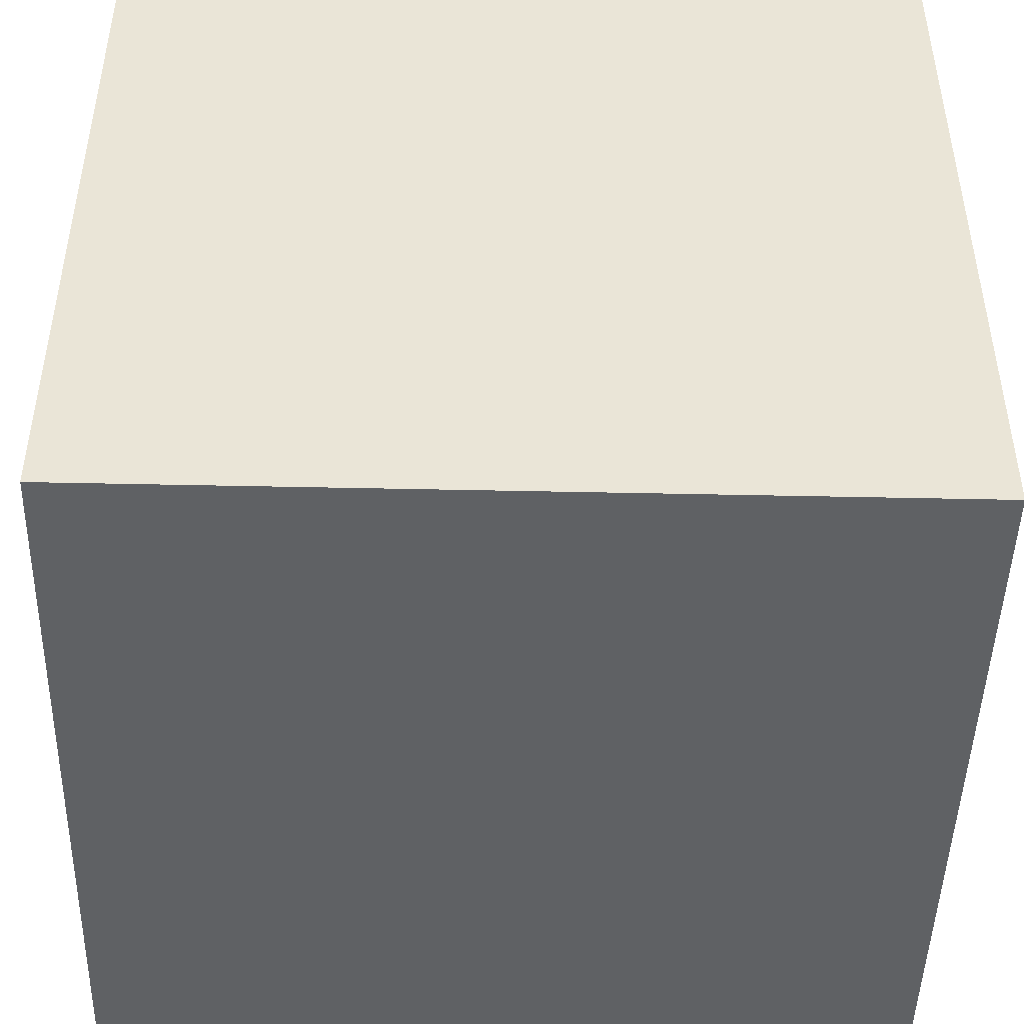
<metadata>
{"format":"obj","ext":"obj","renderer":"f3d","projection":"perspective","resolution":1024,"background":"white","views":[{"elev":-46.7,"azim":178.6,"up":"+Y"}]}
</metadata>
<code>
g object-4
v -10 -10 10
v -10 -10 -6
v -10 -10 -10
v -10 -9 9
v -10 -9 7
v -10 -9 4
v -10 -9 1
v -10 -9 -6
v -10 -9 -10
v -10 -8 9
v -10 -8 7
v -10 -8 4
v -10 -8 1
v -10 -8 -2
v -10 -8 -7
v -10 -7 8
v -10 -7 4
v -10 -7 1
v -10 -7 -2
v -10 -7 -5
v -10 -7 -7
v -10 -6 8
v -10 -6 6
v -10 -6 4
v -10 -6 1
v -10 -6 -5
v -10 -5 10
v -10 -5 8
v -10 -5 6
v -10 -5 5
v -10 -5 -0
v -10 -5 -5
v -10 -5 -9
v -10 -4 10
v -10 -4 8
v -10 -4 5
v -10 -4 -0
v -10 -4 -5
v -10 -4 -7
v -10 -4 -9
v -10 -3 6
v -10 -3 3
v -10 -3 -0
v -10 -3 -4
v -10 -3 -5
v -10 -3 -7
v -10 -3 -8
v -10 -3 -9
v -10 -2 6
v -10 -2 3
v -10 -2 -0
v -10 -2 -4
v -10 -2 -8
v -10 -2 -9
v -10 -1 10
v -10 -1 8
v -10 -1 -4
v -10 -1 -8
v -10 0 10
v -10 0 8
v -10 0 2
v -10 0 -1
v -10 0 -4
v -10 0 -6
v -10 0 -8
v -10 0 -9
v -10 1 5
v -10 1 2
v -10 1 -1
v -10 1 -4
v -10 1 -6
v -10 1 -9
v -10 1 -10
v -10 2 10
v -10 2 9
v -10 2 8
v -10 2 7
v -10 2 5
v -10 2 2
v -10 2 -5
v -10 2 -8
v -10 3 9
v -10 3 8
v -10 3 7
v -10 3 -4
v -10 3 -5
v -10 3 -8
v -10 3 -9
v -10 5 2
v -10 5 -3
v -10 5 -9
v -10 5 -10
v -10 6 10
v -10 6 9
v -10 6 7
v -10 6 2
v -10 6 -3
v -10 6 -4
v -10 6 -6
v -10 6 -8
v -10 7 9
v -10 7 7
v -10 7 -4
v -10 7 -6
v -10 7 -8
v -10 7 -9
v -10 10 10
v -10 10 -10
v 10 -10 10
v 10 -10 6
v 10 -10 -10
v 10 -9 10
v 10 -9 6
v 10 -9 -1
v 10 -9 -4
v 10 -9 -7
v 10 -9 -9
v 10 -8 7
v 10 -8 2
v 10 -8 -1
v 10 -8 -4
v 10 -8 -7
v 10 -8 -9
v 10 -7 7
v 10 -7 5
v 10 -7 2
v 10 -7 -1
v 10 -7 -4
v 10 -7 -8
v 10 -6 5
v 10 -6 -1
v 10 -6 -4
v 10 -6 -6
v 10 -6 -8
v 10 -5 9
v 10 -5 5
v 10 -5 -0
v 10 -5 -5
v 10 -5 -6
v 10 -5 -8
v 10 -5 -10
v 10 -4 9
v 10 -4 7
v 10 -4 5
v 10 -4 -0
v 10 -4 -5
v 10 -4 -8
v 10 -4 -10
v 10 -3 9
v 10 -3 8
v 10 -3 7
v 10 -3 5
v 10 -3 4
v 10 -3 -0
v 10 -3 -3
v 10 -3 -6
v 10 -2 9
v 10 -2 8
v 10 -2 4
v 10 -2 -0
v 10 -2 -3
v 10 -2 -6
v 10 -1 8
v 10 -1 4
v 10 -1 -8
v 10 -1 -10
v 10 0 9
v 10 0 8
v 10 0 6
v 10 0 4
v 10 0 1
v 10 0 -2
v 10 0 -8
v 10 0 -10
v 10 1 10
v 10 1 9
v 10 1 6
v 10 1 4
v 10 1 1
v 10 1 -2
v 10 1 -5
v 10 2 8
v 10 2 5
v 10 2 -2
v 10 2 -5
v 10 2 -7
v 10 2 -8
v 10 2 -9
v 10 2 -10
v 10 3 9
v 10 3 8
v 10 3 5
v 10 3 4
v 10 3 -7
v 10 3 -8
v 10 3 -9
v 10 5 10
v 10 5 9
v 10 5 3
v 10 5 -2
v 10 6 8
v 10 6 6
v 10 6 4
v 10 6 3
v 10 6 -2
v 10 6 -7
v 10 6 -9
v 10 6 -10
v 10 7 9
v 10 7 8
v 10 7 6
v 10 7 4
v 10 7 -7
v 10 7 -9
v 10 10 10
v 10 10 -10
v -10 -10 10
v -10 -5 10
v -10 -4 10
v -10 -1 10
v -10 0 10
v -10 2 10
v -10 6 10
v -10 10 10
v -9 -9 10
v -9 -8 10
v -9 2 10
v -9 3 10
v -9 6 10
v -9 7 10
v -8 -7 10
v -8 -6 10
v -8 -5 10
v -8 -4 10
v -8 -1 10
v -8 0 10
v -8 2 10
v -8 3 10
v -7 -9 10
v -7 -8 10
v -7 2 10
v -7 3 10
v -7 6 10
v -7 7 10
v -6 -6 10
v -6 -5 10
v -6 -3 10
v -6 -2 10
v -5 -5 10
v -5 -4 10
v -5 1 10
v -5 2 10
v -4 -9 10
v -4 -8 10
v -4 -7 10
v -4 -6 10
v -3 -3 10
v -3 -2 10
v -2 0 10
v -2 1 10
v -2 2 10
v -2 5 10
v -2 6 10
v -1 -9 10
v -1 -8 10
v -1 -7 10
v -1 -6 10
v 0 -5 10
v 0 -4 10
v 0 -3 10
v 0 -2 10
v 1 0 10
v 1 1 10
v 2 -8 10
v 2 -7 10
v 3 5 10
v 3 6 10
v 4 -3 10
v 4 -2 10
v 4 -1 10
v 4 0 10
v 4 1 10
v 4 3 10
v 4 6 10
v 4 7 10
v 5 -7 10
v 5 -6 10
v 5 -5 10
v 5 -4 10
v 5 -3 10
v 5 2 10
v 5 3 10
v 6 -10 10
v 6 -9 10
v 6 0 10
v 6 1 10
v 6 6 10
v 6 7 10
v 7 -8 10
v 7 -7 10
v 7 -4 10
v 7 -3 10
v 8 -3 10
v 8 -2 10
v 8 -1 10
v 8 0 10
v 8 2 10
v 8 3 10
v 8 6 10
v 8 7 10
v 9 -5 10
v 9 -4 10
v 9 -3 10
v 9 -2 10
v 9 0 10
v 9 1 10
v 9 3 10
v 9 5 10
v 9 7 10
v 10 -10 10
v 10 -9 10
v 10 1 10
v 10 5 10
v 10 10 10
v -10 -10 -10
v -10 -9 -10
v -10 1 -10
v -10 5 -10
v -10 10 -10
v -9 -5 -10
v -9 -4 -10
v -9 -3 -10
v -9 -2 -10
v -9 0 -10
v -9 1 -10
v -9 3 -10
v -9 5 -10
v -9 7 -10
v -8 -3 -10
v -8 -2 -10
v -8 -1 -10
v -8 0 -10
v -8 2 -10
v -8 3 -10
v -8 6 -10
v -8 7 -10
v -7 -8 -10
v -7 -7 -10
v -7 -4 -10
v -7 -3 -10
v -6 -10 -10
v -6 -9 -10
v -6 0 -10
v -6 1 -10
v -6 6 -10
v -6 7 -10
v -5 -7 -10
v -5 -6 -10
v -5 -5 -10
v -5 -4 -10
v -5 -3 -10
v -5 2 -10
v -5 3 -10
v -4 -3 -10
v -4 -2 -10
v -4 -1 -10
v -4 0 -10
v -4 1 -10
v -4 3 -10
v -4 6 -10
v -4 7 -10
v -3 5 -10
v -3 6 -10
v -2 -8 -10
v -2 -7 -10
v -1 0 -10
v -1 1 -10
v 0 -5 -10
v 0 -4 -10
v 0 -3 -10
v 0 -2 -10
v 1 -9 -10
v 1 -8 -10
v 1 -7 -10
v 1 -6 -10
v 2 0 -10
v 2 1 -10
v 2 2 -10
v 2 5 -10
v 2 6 -10
v 3 -3 -10
v 3 -2 -10
v 4 -9 -10
v 4 -8 -10
v 4 -7 -10
v 4 -6 -10
v 5 -5 -10
v 5 -4 -10
v 5 1 -10
v 5 2 -10
v 6 -6 -10
v 6 -5 -10
v 6 -3 -10
v 6 -2 -10
v 7 -9 -10
v 7 -8 -10
v 7 2 -10
v 7 3 -10
v 7 6 -10
v 7 7 -10
v 8 -7 -10
v 8 -6 -10
v 8 -5 -10
v 8 -4 -10
v 8 -1 -10
v 8 0 -10
v 8 2 -10
v 8 3 -10
v 9 -9 -10
v 9 -8 -10
v 9 2 -10
v 9 3 -10
v 9 6 -10
v 9 7 -10
v 10 -10 -10
v 10 -5 -10
v 10 -4 -10
v 10 -1 -10
v 10 0 -10
v 10 2 -10
v 10 6 -10
v 10 10 -10
v -10 -10 10
v 6 -10 10
v 10 -10 10
v -9 -10 9
v 6 -10 9
v 9 -10 9
v 9 -10 6
v 10 -10 6
v -10 -10 -6
v -9 -10 -6
v -9 -10 -9
v -6 -10 -9
v 9 -10 -9
v -10 -10 -10
v -6 -10 -10
v 10 -10 -10
v -10 10 10
v 10 10 10
v 4 10 9
v 9 10 9
v -5 10 8
v -4 10 8
v 1 10 8
v 2 10 8
v -4 10 7
v -3 10 7
v 4 10 7
v 6 10 7
v -7 10 6
v -5 10 6
v -4 10 6
v 2 10 6
v 3 10 6
v -7 10 5
v -6 10 5
v -4 10 5
v -3 10 5
v 1 10 5
v 2 10 5
v 6 10 5
v 7 10 5
v -6 10 4
v -5 10 4
v -4 10 4
v 0 10 4
v 2 10 4
v 3 10 4
v 7 10 4
v 9 10 4
v -5 10 3
v -4 10 3
v 6 10 3
v 7 10 3
v 0 10 2
v 1 10 2
v 2 10 2
v 4 10 2
v 7 10 2
v 8 10 2
v 1 10 1
v 4 10 1
v 6 10 1
v 7 10 1
v 8 10 1
v 9 10 1
v 7 10 -0
v 9 10 -0
v -2 10 -1
v -1 10 -1
v 5 10 -1
v 6 10 -1
v -7 10 -2
v -6 10 -2
v -1 10 -2
v 0 10 -2
v 6 10 -2
v 7 10 -2
v -2 10 -3
v -1 10 -3
v 5 10 -3
v 6 10 -3
v 7 10 -3
v 8 10 -3
v -7 10 -4
v -6 10 -4
v -4 10 -4
v 0 10 -4
v 2 10 -4
v 6 10 -4
v 8 10 -4
v -6 10 -5
v -5 10 -5
v -4 10 -5
v -3 10 -5
v -1 10 -5
v 2 10 -5
v -5 10 -6
v -3 10 -6
v -8 10 -7
v -7 10 -7
v 2 10 -7
v 3 10 -7
v -7 10 -8
v -6 10 -8
v 3 10 -8
v 4 10 -8
v -8 10 -9
v -6 10 -9
v 2 10 -9
v 4 10 -9
v -10 10 -10
v 10 10 -10
f 4 2 1
f 5 2 4
f 6 2 5
f 7 2 6
f 8 3 2
f 8 2 7
f 9 3 8
f 10 4 1
f 10 5 4
f 11 6 5
f 11 5 10
f 12 7 6
f 12 6 11
f 13 9 8
f 13 7 12
f 13 8 7
f 14 9 13
f 15 9 14
f 16 11 10
f 16 12 11
f 16 13 12
f 16 14 13
f 17 14 16
f 18 14 17
f 19 15 14
f 19 14 18
f 20 15 19
f 21 9 15
f 21 15 20
f 22 16 10
f 22 17 16
f 23 17 22
f 24 18 17
f 24 17 23
f 25 20 19
f 25 18 24
f 25 19 18
f 26 21 20
f 26 20 25
f 27 10 1
f 27 22 10
f 28 23 22
f 28 22 27
f 29 24 23
f 29 23 28
f 29 25 24
f 29 26 25
f 30 26 29
f 31 26 30
f 32 21 26
f 32 26 31
f 33 9 21
f 33 21 32
f 34 28 27
f 35 29 28
f 35 28 34
f 35 30 29
f 36 31 30
f 36 30 35
f 37 32 31
f 37 31 36
f 38 33 32
f 38 32 37
f 39 33 38
f 40 9 33
f 40 33 39
f 41 35 34
f 41 36 35
f 41 37 36
f 41 38 37
f 42 38 41
f 43 38 42
f 44 38 43
f 45 39 38
f 45 38 44
f 46 40 39
f 46 39 45
f 47 40 46
f 48 9 40
f 48 40 47
f 49 41 34
f 49 42 41
f 50 43 42
f 50 42 49
f 51 44 43
f 51 43 50
f 52 47 46
f 52 44 51
f 52 45 44
f 52 46 45
f 53 48 47
f 53 47 52
f 54 9 48
f 54 48 53
f 55 50 49
f 55 51 50
f 55 54 53
f 55 52 51
f 55 53 52
f 55 49 34
f 56 54 55
f 57 54 56
f 58 54 57
f 59 56 55
f 60 57 56
f 60 56 59
f 61 57 60
f 62 57 61
f 63 58 57
f 63 57 62
f 64 58 63
f 65 54 58
f 65 58 64
f 66 9 54
f 66 54 65
f 67 60 59
f 67 61 60
f 68 62 61
f 68 61 67
f 69 64 63
f 69 62 68
f 69 63 62
f 70 64 69
f 71 65 64
f 71 64 70
f 71 66 65
f 72 9 66
f 72 66 71
f 73 9 72
f 74 67 59
f 75 67 74
f 76 67 75
f 77 67 76
f 78 68 67
f 78 67 77
f 79 70 69
f 79 68 78
f 79 69 68
f 80 71 70
f 80 72 71
f 81 72 80
f 82 76 75
f 82 75 74
f 83 77 76
f 83 76 82
f 84 78 77
f 84 77 83
f 84 79 78
f 85 70 79
f 85 79 84
f 85 80 70
f 86 81 80
f 86 80 85
f 87 72 81
f 87 81 86
f 88 73 72
f 88 72 87
f 89 83 82
f 89 84 83
f 89 88 87
f 89 86 85
f 89 87 86
f 89 85 84
f 90 88 89
f 91 73 88
f 91 88 90
f 92 73 91
f 93 82 74
f 93 89 82
f 94 89 93
f 95 89 94
f 96 90 89
f 96 89 95
f 97 91 90
f 97 90 96
f 98 91 97
f 99 91 98
f 100 91 99
f 101 95 94
f 101 94 93
f 102 96 95
f 102 95 101
f 102 97 96
f 102 98 97
f 103 99 98
f 103 98 102
f 104 100 99
f 104 99 103
f 105 91 100
f 105 100 104
f 106 92 91
f 106 91 105
f 107 104 103
f 107 105 104
f 107 106 105
f 107 102 101
f 107 103 102
f 107 101 93
f 108 92 106
f 108 106 107
f 109 110 112
f 110 111 113
f 112 110 113
f 113 111 114
f 114 111 115
f 115 111 116
f 116 111 117
f 112 113 118
f 113 114 118
f 118 114 119
f 114 115 120
f 119 114 120
f 115 116 121
f 120 115 121
f 116 117 122
f 121 116 122
f 117 111 123
f 122 117 123
f 118 119 124
f 112 118 124
f 124 119 125
f 121 122 126
f 125 119 126
f 120 121 126
f 119 120 126
f 122 123 126
f 126 123 127
f 127 123 128
f 128 123 129
f 124 125 130
f 125 126 130
f 126 127 130
f 127 128 131
f 130 127 131
f 128 129 132
f 131 128 132
f 132 129 133
f 129 123 134
f 133 129 134
f 132 133 135
f 112 124 135
f 130 131 135
f 131 132 135
f 124 130 135
f 135 133 136
f 136 133 137
f 137 133 138
f 133 134 139
f 138 133 139
f 134 123 140
f 139 134 140
f 123 111 141
f 140 123 141
f 112 135 142
f 135 136 142
f 142 136 143
f 136 137 144
f 143 136 144
f 137 138 145
f 144 137 145
f 138 139 146
f 145 138 146
f 139 140 146
f 140 141 147
f 146 140 147
f 147 141 148
f 112 142 149
f 142 143 149
f 149 143 150
f 143 144 151
f 150 143 151
f 144 145 152
f 151 144 152
f 145 146 152
f 147 148 152
f 146 147 152
f 152 148 153
f 153 148 154
f 154 148 155
f 155 148 156
f 149 150 157
f 112 149 157
f 150 151 158
f 157 150 158
f 151 152 158
f 152 153 158
f 153 154 159
f 158 153 159
f 154 155 160
f 159 154 160
f 155 156 161
f 160 155 161
f 156 148 162
f 161 156 162
f 160 161 163
f 159 160 163
f 161 162 163
f 157 158 163
f 158 159 163
f 163 162 164
f 162 148 165
f 164 162 165
f 165 148 166
f 112 157 167
f 157 163 167
f 163 164 168
f 167 163 168
f 168 164 169
f 164 165 170
f 169 164 170
f 170 165 171
f 171 165 172
f 165 166 173
f 172 165 173
f 173 166 174
f 112 167 175
f 168 169 176
f 175 167 176
f 167 168 176
f 169 170 177
f 176 169 177
f 170 171 177
f 177 171 178
f 171 172 179
f 178 171 179
f 173 174 180
f 179 172 180
f 172 173 180
f 180 174 181
f 177 178 182
f 176 177 182
f 182 178 183
f 178 179 184
f 180 181 184
f 179 180 184
f 181 174 185
f 184 181 185
f 185 174 186
f 186 174 187
f 187 174 188
f 188 174 189
f 175 176 190
f 176 182 190
f 182 183 191
f 190 182 191
f 183 178 192
f 191 183 192
f 178 184 193
f 192 178 193
f 184 185 193
f 185 186 193
f 186 187 194
f 193 186 194
f 187 188 195
f 194 187 195
f 188 189 196
f 195 188 196
f 191 192 197
f 190 191 197
f 195 196 197
f 192 193 197
f 193 194 197
f 194 195 197
f 175 190 197
f 197 196 198
f 198 196 199
f 199 196 200
f 198 199 201
f 201 199 202
f 202 199 203
f 199 200 204
f 203 199 204
f 200 196 205
f 204 200 205
f 205 196 206
f 196 189 207
f 206 196 207
f 207 189 208
f 197 198 209
f 198 201 209
f 201 202 210
f 209 201 210
f 202 203 211
f 210 202 211
f 205 206 212
f 211 203 212
f 203 204 212
f 204 205 212
f 206 207 213
f 212 206 213
f 207 208 214
f 213 207 214
f 210 211 215
f 211 212 215
f 213 214 215
f 197 209 215
f 212 213 215
f 209 210 215
f 214 208 216
f 215 214 216
f 225 218 217
f 226 218 225
f 227 222 221
f 227 223 222
f 228 223 227
f 229 224 223
f 229 223 228
f 230 224 229
f 231 218 226
f 232 218 231
f 233 219 218
f 233 218 232
f 234 220 219
f 234 219 233
f 235 221 220
f 235 220 234
f 236 227 221
f 236 221 235
f 237 228 227
f 237 227 236
f 238 229 228
f 238 228 237
f 238 230 229
f 239 226 225
f 239 225 217
f 240 231 226
f 240 226 239
f 241 236 235
f 241 234 233
f 241 238 237
f 241 235 234
f 241 237 236
f 242 230 238
f 242 238 241
f 243 230 242
f 244 224 230
f 244 230 243
f 245 232 231
f 245 233 232
f 246 241 233
f 246 233 245
f 247 241 246
f 248 241 247
f 249 246 245
f 249 247 246
f 250 247 249
f 251 241 248
f 252 243 242
f 252 241 251
f 252 242 241
f 253 240 239
f 253 239 217
f 254 231 240
f 254 240 253
f 255 245 231
f 255 231 254
f 256 249 245
f 256 245 255
f 257 247 250
f 257 248 247
f 258 251 248
f 258 248 257
f 259 258 257
f 259 251 258
f 260 252 251
f 260 251 259
f 261 243 252
f 261 252 260
f 262 243 261
f 263 244 243
f 263 243 262
f 264 253 217
f 264 254 253
f 265 256 255
f 265 254 264
f 265 255 254
f 266 256 265
f 267 249 256
f 267 256 266
f 268 250 249
f 268 249 267
f 269 257 250
f 269 250 268
f 269 259 257
f 270 259 269
f 271 259 270
f 272 260 259
f 272 259 271
f 273 262 261
f 273 260 272
f 273 261 260
f 274 265 264
f 274 266 265
f 275 267 266
f 275 266 274
f 276 263 262
f 276 262 273
f 277 244 263
f 277 263 276
f 278 271 270
f 278 270 269
f 278 269 268
f 279 272 271
f 279 271 278
f 279 273 272
f 280 273 279
f 281 273 280
f 282 276 273
f 282 273 281
f 282 277 276
f 283 277 282
f 284 244 277
f 284 277 283
f 285 224 244
f 285 244 284
f 286 267 275
f 286 275 274
f 287 278 268
f 287 267 286
f 287 268 267
f 287 280 279
f 287 279 278
f 288 280 287
f 289 280 288
f 290 280 289
f 291 283 282
f 291 282 281
f 292 284 283
f 292 283 291
f 292 285 284
f 293 274 264
f 293 264 217
f 294 274 293
f 295 281 280
f 295 291 281
f 296 291 295
f 297 285 292
f 297 292 291
f 298 224 285
f 298 285 297
f 299 274 294
f 299 286 274
f 300 287 286
f 300 286 299
f 300 288 287
f 301 290 289
f 301 289 288
f 302 280 290
f 302 290 301
f 303 302 301
f 303 280 302
f 304 280 303
f 305 295 280
f 305 280 304
f 306 296 295
f 306 295 305
f 307 297 291
f 307 291 296
f 308 297 307
f 309 298 297
f 309 297 308
f 310 224 298
f 310 298 309
f 311 301 288
f 311 288 300
f 311 300 299
f 312 303 301
f 312 301 311
f 313 304 303
f 313 303 312
f 314 306 305
f 314 304 313
f 314 305 304
f 315 296 306
f 315 306 314
f 316 308 307
f 316 296 315
f 316 307 296
f 317 309 308
f 317 308 316
f 317 310 309
f 318 310 317
f 319 224 310
f 319 310 318
f 320 294 293
f 321 316 315
f 321 294 320
f 321 315 314
f 321 312 311
f 321 314 313
f 321 299 294
f 321 311 299
f 321 313 312
f 322 318 317
f 322 316 321
f 322 317 316
f 323 319 318
f 323 318 322
f 324 224 319
f 324 319 323
f 326 327 330
f 330 327 331
f 331 327 332
f 332 327 333
f 333 327 334
f 327 328 335
f 334 327 335
f 335 328 336
f 328 329 337
f 336 328 337
f 337 329 338
f 331 332 339
f 332 333 339
f 333 334 340
f 339 333 340
f 340 334 341
f 334 335 342
f 341 334 342
f 335 336 343
f 337 338 344
f 343 336 344
f 336 337 344
f 344 338 345
f 338 329 346
f 345 338 346
f 326 330 347
f 347 330 348
f 331 339 349
f 330 331 349
f 340 341 349
f 339 340 349
f 349 341 350
f 325 326 351
f 326 347 352
f 351 326 352
f 342 335 353
f 341 342 353
f 335 343 354
f 353 335 354
f 344 345 355
f 345 346 355
f 343 344 355
f 346 329 356
f 355 346 356
f 348 330 357
f 347 348 357
f 357 330 358
f 330 349 359
f 358 330 359
f 349 350 360
f 359 349 360
f 350 341 361
f 360 350 361
f 343 355 362
f 355 356 362
f 354 343 362
f 353 354 362
f 362 356 363
f 359 360 364
f 361 341 364
f 360 361 364
f 358 359 364
f 364 341 365
f 341 353 366
f 365 341 366
f 362 363 367
f 366 353 367
f 353 362 367
f 367 363 368
f 363 356 369
f 368 363 369
f 369 356 370
f 356 329 371
f 370 356 371
f 369 370 372
f 368 369 372
f 370 371 373
f 372 370 373
f 352 347 374
f 347 357 374
f 351 352 374
f 357 358 375
f 374 357 375
f 367 368 376
f 365 366 376
f 366 367 376
f 368 372 377
f 376 368 377
f 358 364 378
f 378 364 379
f 364 365 380
f 379 364 380
f 365 376 381
f 380 365 381
f 374 375 382
f 351 374 382
f 382 375 383
f 375 358 384
f 383 375 384
f 358 378 385
f 384 358 385
f 381 376 386
f 379 380 386
f 380 381 386
f 376 377 386
f 377 372 387
f 386 377 387
f 387 372 388
f 372 373 389
f 388 372 389
f 373 371 390
f 389 373 390
f 379 386 391
f 386 387 391
f 391 387 392
f 382 383 393
f 351 382 393
f 384 385 394
f 393 383 394
f 383 384 394
f 394 385 395
f 385 378 396
f 395 385 396
f 378 379 397
f 396 378 397
f 379 391 398
f 397 379 398
f 392 387 399
f 387 388 399
f 388 389 400
f 399 388 400
f 389 390 400
f 397 398 401
f 395 396 401
f 396 397 401
f 401 398 402
f 398 391 403
f 402 398 403
f 391 392 403
f 392 399 404
f 403 392 404
f 399 400 404
f 394 395 405
f 393 394 405
f 351 393 405
f 405 395 406
f 402 403 407
f 404 400 407
f 400 390 407
f 403 404 407
f 407 390 408
f 390 371 409
f 408 390 409
f 371 329 410
f 409 371 410
f 406 395 411
f 395 401 411
f 401 402 412
f 411 401 412
f 407 408 413
f 412 402 413
f 402 407 413
f 413 408 414
f 414 408 415
f 415 408 416
f 416 408 417
f 408 409 418
f 417 408 418
f 409 410 418
f 405 406 419
f 351 405 419
f 406 411 420
f 419 406 420
f 411 412 420
f 412 413 420
f 416 417 421
f 417 418 421
f 418 410 422
f 421 418 422
f 422 410 423
f 410 329 424
f 423 410 424
f 351 419 425
f 419 420 425
f 420 413 426
f 425 420 426
f 413 414 426
f 414 415 427
f 426 414 427
f 415 416 428
f 427 415 428
f 416 421 429
f 428 416 429
f 422 423 430
f 429 421 430
f 421 422 430
f 423 424 431
f 430 423 431
f 424 329 432
f 431 424 432
f 436 434 433
f 437 435 434
f 437 434 436
f 438 435 437
f 439 437 436
f 439 435 438
f 439 438 437
f 440 435 439
f 441 436 433
f 442 439 436
f 442 436 441
f 443 442 441
f 443 439 442
f 444 439 443
f 445 440 439
f 445 439 444
f 446 444 443
f 446 443 441
f 447 445 444
f 447 444 446
f 448 440 445
f 448 445 447
f 449 450 451
f 451 450 452
f 449 451 453
f 453 451 454
f 454 451 455
f 455 451 456
f 453 454 457
f 454 455 457
f 457 455 458
f 451 452 459
f 456 451 459
f 459 452 460
f 449 453 461
f 457 458 462
f 461 453 462
f 453 457 462
f 462 458 463
f 455 456 464
f 459 460 464
f 456 459 464
f 464 460 465
f 449 461 466
f 461 462 466
f 466 462 467
f 463 458 468
f 462 463 468
f 458 455 469
f 468 458 469
f 464 465 470
f 469 455 470
f 455 464 470
f 470 465 471
f 460 452 472
f 465 460 472
f 472 452 473
f 467 462 474
f 466 467 474
f 462 468 475
f 474 462 475
f 470 471 475
f 468 469 475
f 469 470 475
f 475 471 476
f 476 471 477
f 471 465 478
f 477 471 478
f 465 472 479
f 478 465 479
f 472 473 479
f 473 452 480
f 479 473 480
f 452 450 481
f 480 452 481
f 475 476 482
f 474 475 482
f 476 477 483
f 482 476 483
f 479 480 484
f 478 479 484
f 480 481 484
f 484 481 485
f 483 477 486
f 477 478 486
f 482 483 486
f 486 478 487
f 478 484 488
f 487 478 488
f 488 484 489
f 485 481 490
f 484 485 490
f 490 481 491
f 488 489 492
f 486 487 492
f 487 488 492
f 489 484 493
f 492 489 493
f 490 491 494
f 493 484 494
f 484 490 494
f 494 491 495
f 491 481 496
f 495 491 496
f 481 450 497
f 496 481 497
f 494 495 498
f 492 493 498
f 496 497 498
f 493 494 498
f 495 496 498
f 497 450 499
f 498 497 499
f 486 492 500
f 492 498 500
f 498 499 500
f 482 486 500
f 500 499 501
f 501 499 502
f 502 499 503
f 466 474 504
f 474 482 504
f 449 466 504
f 482 500 504
f 504 500 505
f 501 502 506
f 500 501 506
f 506 502 507
f 503 499 508
f 502 503 508
f 508 499 509
f 506 507 510
f 505 500 510
f 500 506 510
f 510 507 511
f 507 502 512
f 508 509 512
f 502 508 512
f 512 509 513
f 509 499 514
f 513 509 514
f 514 499 515
f 504 505 516
f 449 504 516
f 510 511 517
f 516 505 517
f 505 510 517
f 517 511 518
f 511 507 519
f 512 513 519
f 507 512 519
f 519 513 520
f 514 515 521
f 520 513 521
f 513 514 521
f 515 499 522
f 521 515 522
f 517 518 523
f 516 517 523
f 523 518 524
f 518 511 525
f 524 518 525
f 525 511 526
f 519 520 527
f 526 511 527
f 511 519 527
f 520 521 528
f 527 520 528
f 521 522 528
f 523 524 529
f 525 526 529
f 524 525 529
f 526 527 530
f 529 526 530
f 527 528 530
f 449 516 531
f 523 529 531
f 529 530 531
f 516 523 531
f 531 530 532
f 528 522 533
f 532 530 533
f 530 528 533
f 533 522 534
f 531 532 535
f 532 533 535
f 535 533 536
f 534 522 537
f 533 534 537
f 537 522 538
f 449 531 539
f 535 536 539
f 531 535 539
f 536 533 540
f 539 536 540
f 537 538 541
f 540 533 541
f 533 537 541
f 538 522 542
f 541 538 542
f 449 539 543
f 540 541 543
f 541 542 543
f 539 540 543
f 499 450 544
f 543 542 544
f 542 522 544
f 522 499 544

</code>
